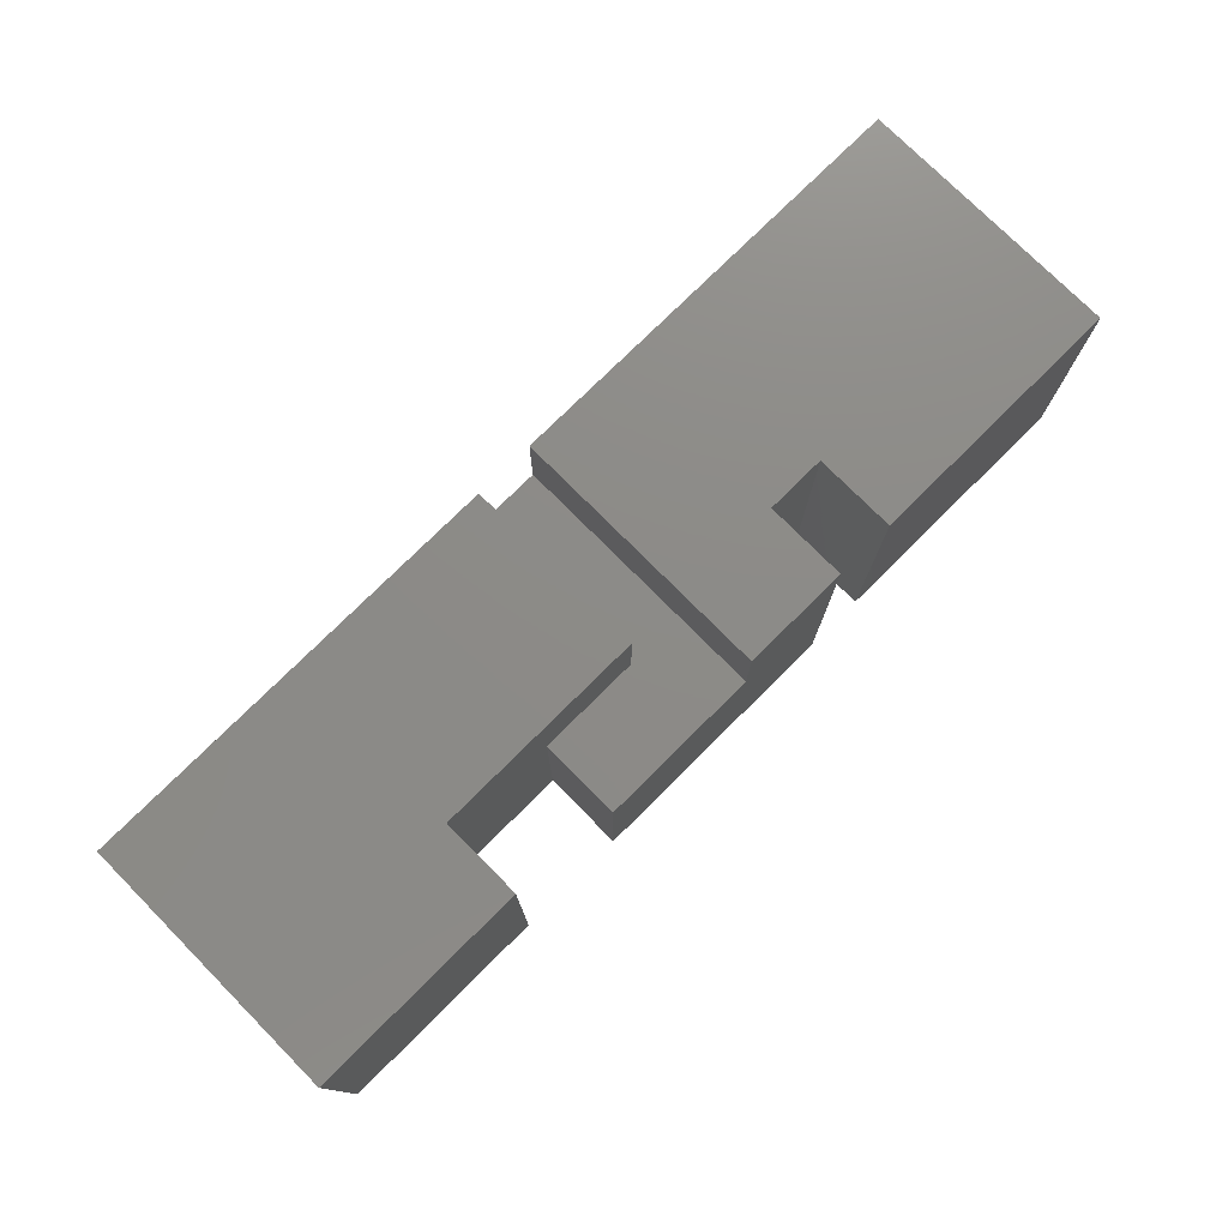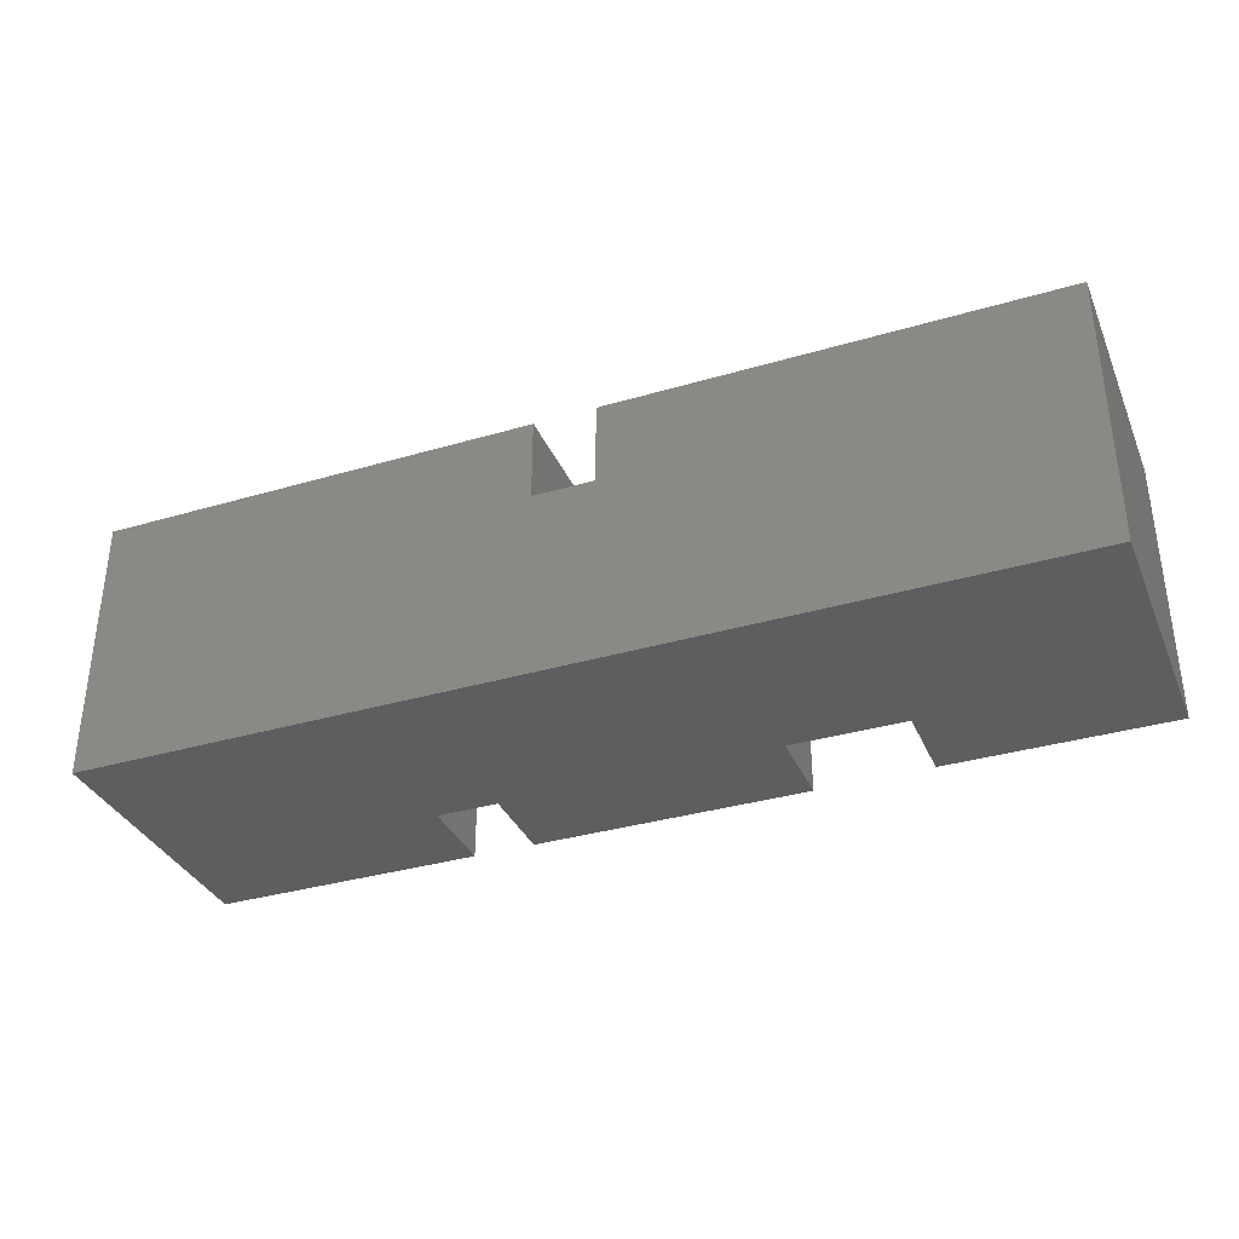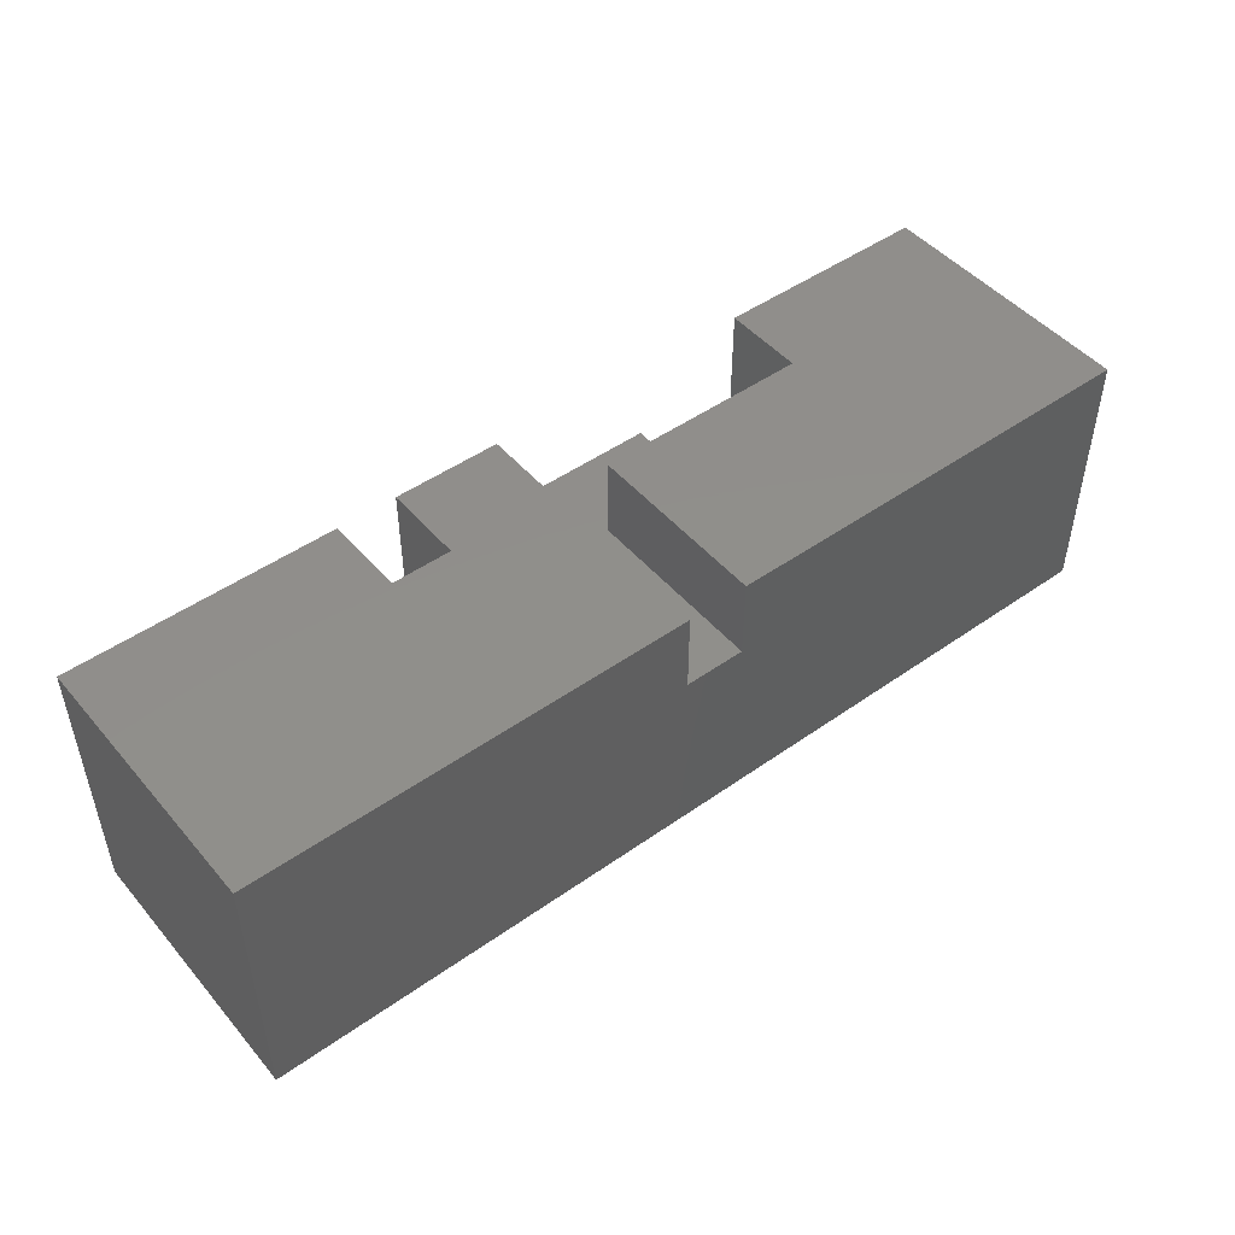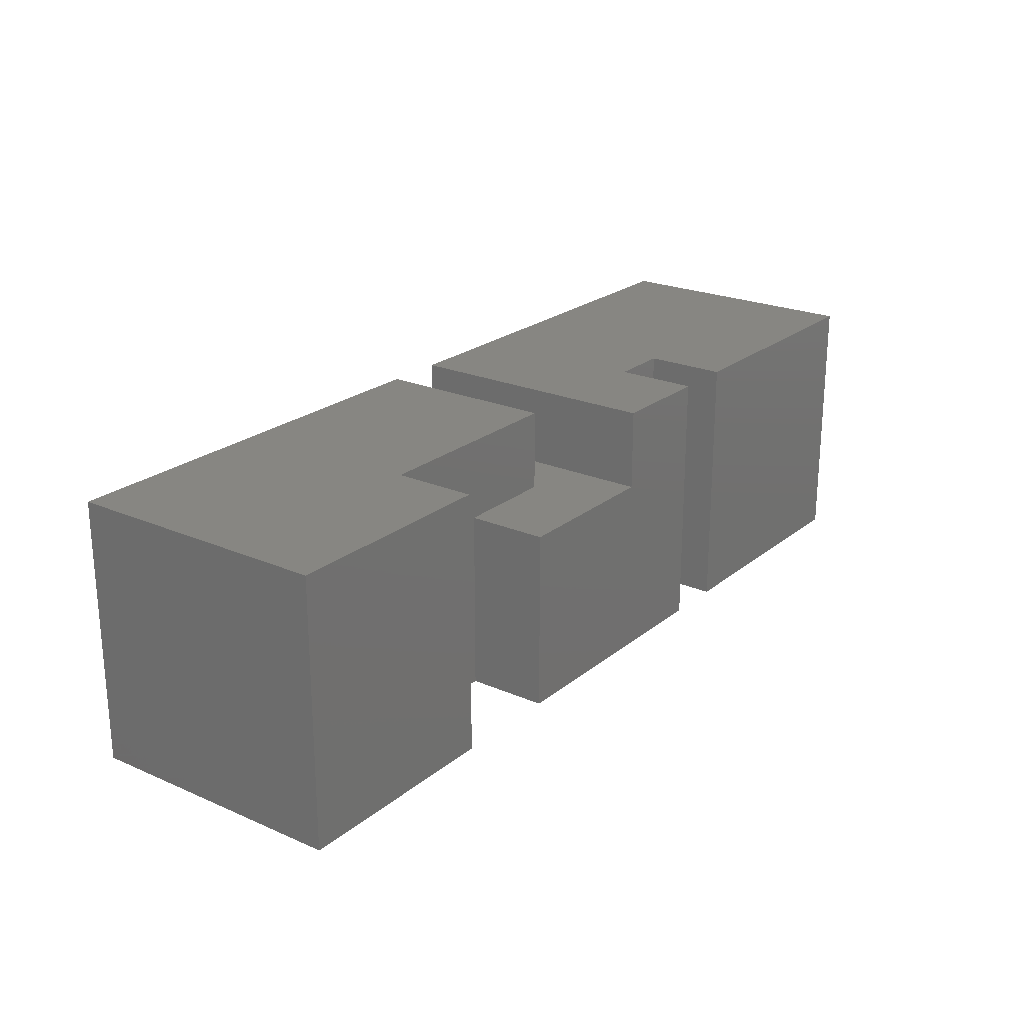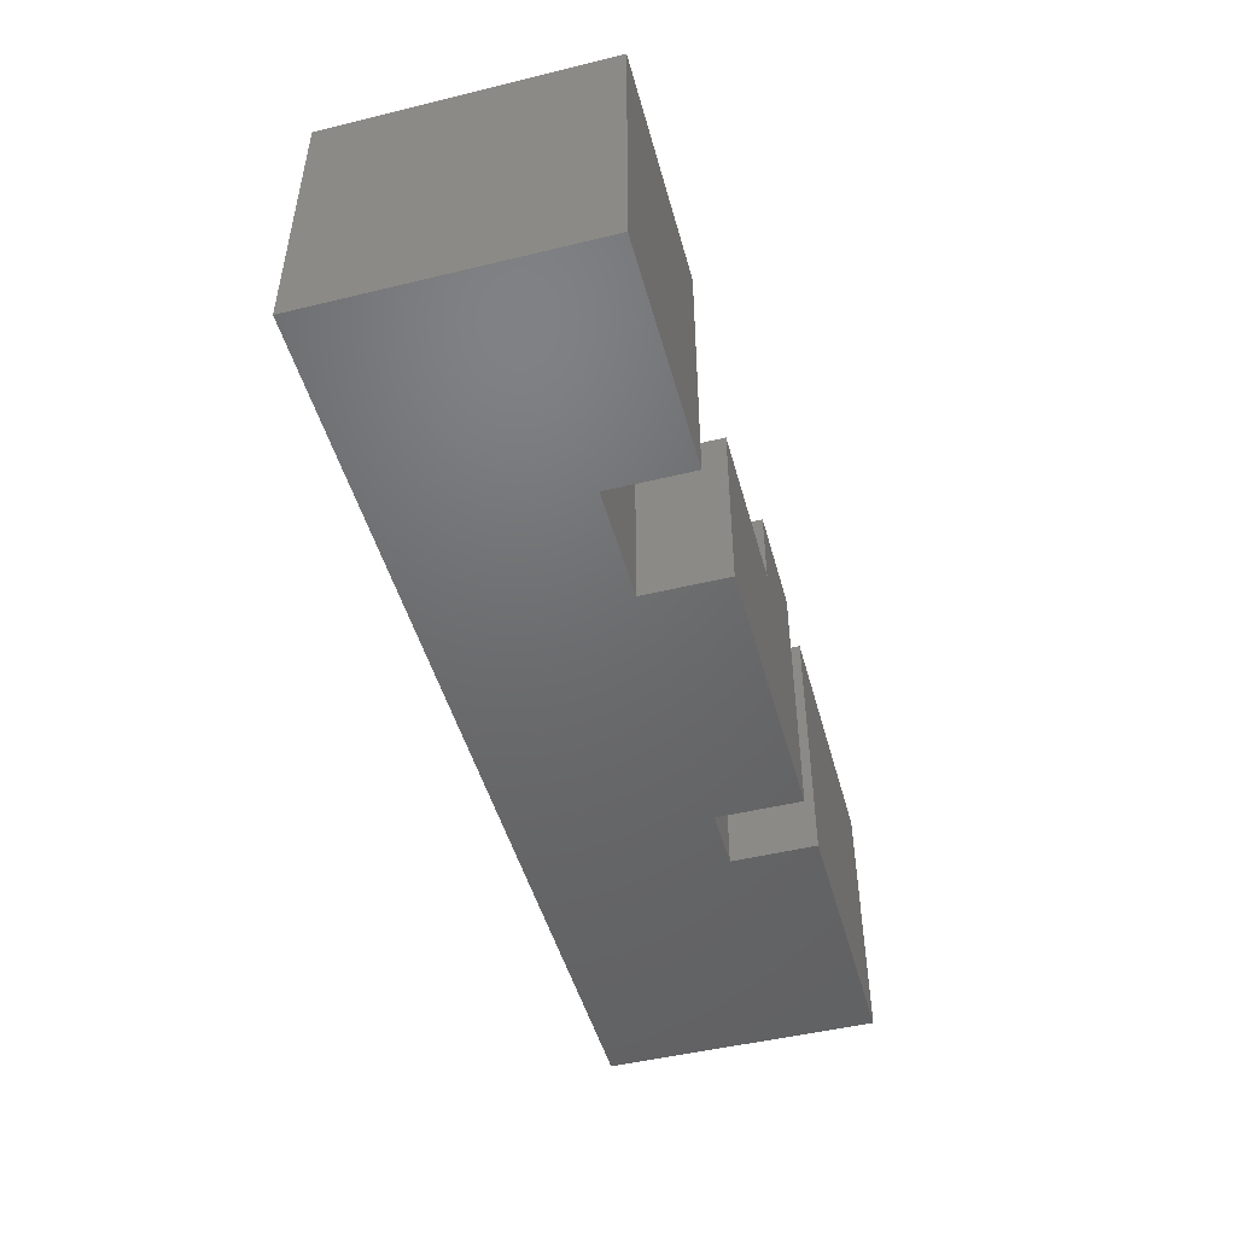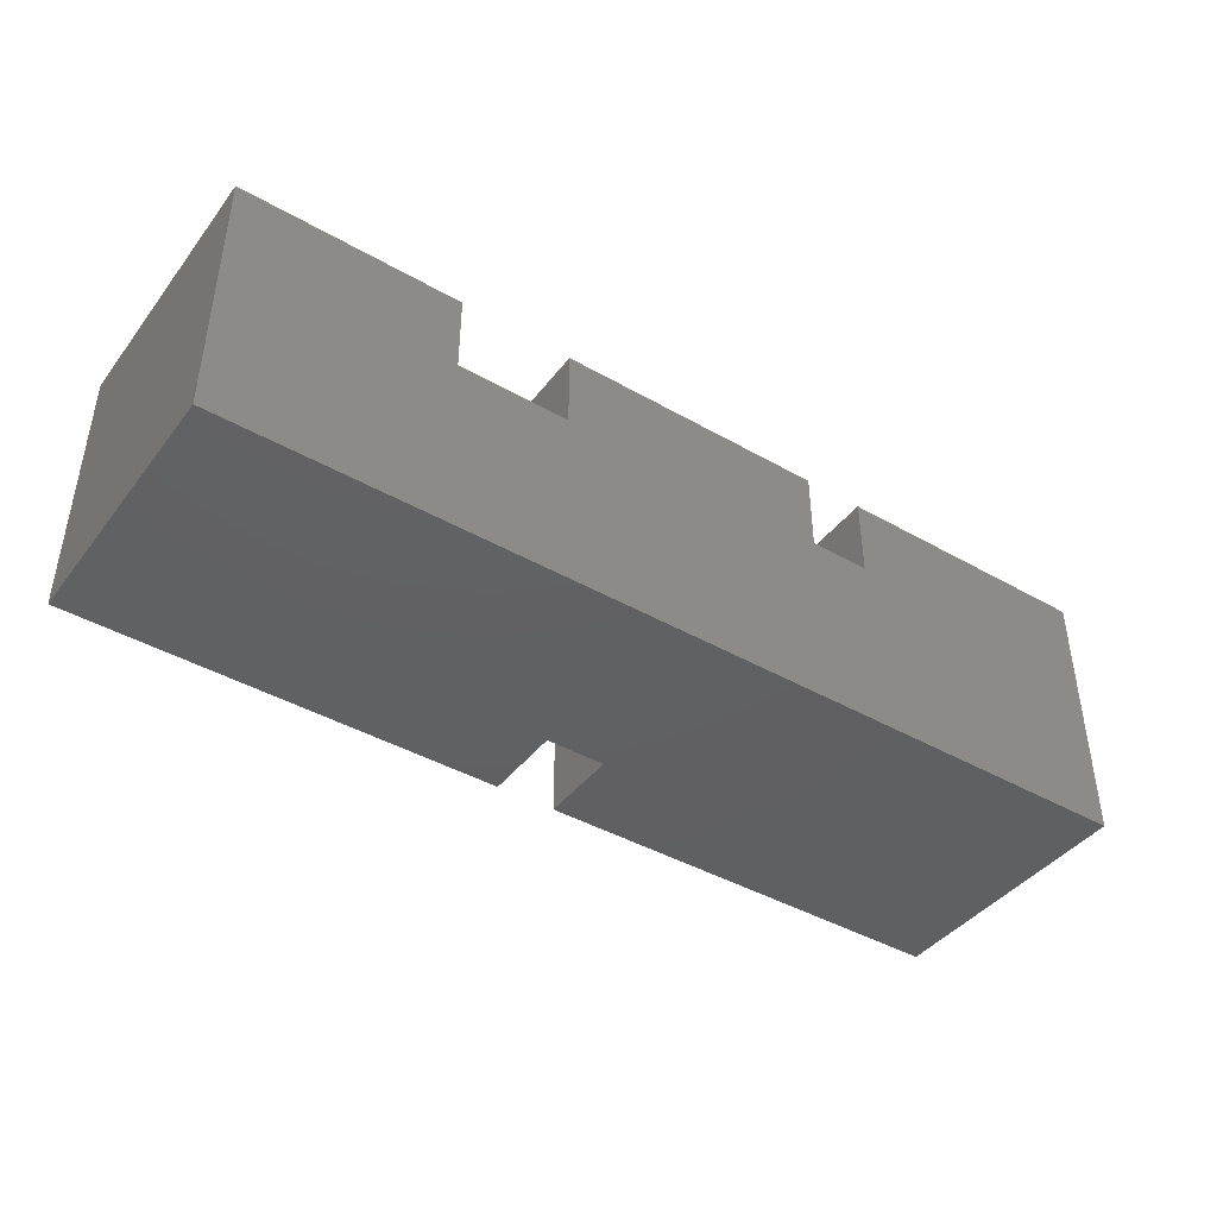
<metadata>
{"format":"stl","ext":"stl","renderer":"f3d","projection":"perspective","resolution":1024,"background":"white","views":[{"elev":76.3,"azim":135.2,"up":"+Z"},{"elev":-34.9,"azim":21.4,"up":"+Z"},{"elev":47.9,"azim":-38.4,"up":"+Z"},{"elev":22.8,"azim":126.6,"up":"+Z"},{"elev":-48.3,"azim":105.2,"up":"+Z"},{"elev":-42.2,"azim":145.6,"up":"+Y"}]}
</metadata>
<code>
# stl→obj: 66 verts, 128 faces
v 0.4453 -0.03906 0.1094
v 0.4453 -0.03906 -0.1094
v 0.4453 0.09375 0.1094
v 0.4453 0.09375 -0.1094
v 0.4453 0.09375 -0.2422
v 0.4453 0.2422 -0.2422
v 0.4453 0.1094 -0.1094
v 0.4453 0.2422 0.2422
v 0.4453 0.1094 0.1094
v 0.4453 0.09375 0.2422
v 0.2422 0.09375 0.09375
v 0.05469 0.09375 0.09375
v 0.05469 0.09375 0.2422
v 0.2422 0.09375 -0.2422
v 0.7109 0.1094 -0.1094
v 0.7109 -0.1094 -0.1094
v 0.1094 -0.03906 -0.1094
v -0.1172 -0.03906 -0.1094
v -0.4922 -0.03906 -0.1094
v -0.7109 -0.1094 -0.1094
v -0.1172 0.1094 -0.1094
v 0.1094 0.1094 -0.1094
v -0.7109 0.1094 -0.1094
v -0.4922 0.1094 -0.1094
v 0.7109 0.1094 0.1094
v 0.7109 -0.1094 0.1094
v 0.1875 -0.03906 0.1094
v 0.1875 -0.1094 0.1094
v 0.8438 0.2422 -0.2422
v 0.8438 -0.2422 -0.2422
v -0.8438 -0.2422 -0.2422
v -0.3594 0.09375 -0.2422
v -0.25 0.09375 -0.2422
v -0.25 0.2422 -0.2422
v 0.2422 0.2422 -0.2422
v -0.8438 0.2422 -0.2422
v -0.3594 0.2422 -0.2422
v 0.8438 0.2422 0.2422
v 0.2422 0.2422 0.09375
v -0.05469 0.2422 0.09375
v -0.05469 0.2422 0.2422
v -0.25 0.2422 0.2422
v -0.8438 0.2422 0.2422
v -0.3594 0.2422 0.2422
v 0.8438 -0.2422 0.2422
v 0.05469 -0.2422 0.2422
v -0.8438 -0.2422 0.2422
v -0.05469 -0.2422 0.2422
v -0.25 0.09375 0.2422
v -0.3594 0.09375 0.2422
v 0.05469 -0.2422 0.09375
v -0.05469 -0.2422 0.09375
v -0.1172 -0.03906 -0.03906
v -0.1172 0.1094 -0.03906
v 0.1875 -0.03906 -0.03906
v 0.1875 -0.1094 -0.03906
v -0.1875 -0.1094 0.1094
v -0.1875 -0.03906 0.1094
v -0.1875 -0.1094 -0.03906
v -0.1875 -0.03906 -0.03906
v -0.4922 -0.03906 0.1094
v 0.1094 -0.03906 -0.03906
v 0.1094 0.1094 -0.03906
v -0.7109 -0.1094 0.1094
v -0.7109 0.1094 0.1094
v -0.4922 0.1094 0.1094
f 1 2 3
f 3 2 4
f 5 4 6
f 6 4 7
f 6 7 8
f 8 7 9
f 8 9 10
f 10 9 3
f 3 4 11
f 3 11 12
f 3 12 13
f 3 13 10
f 11 4 14
f 14 4 5
f 2 15 4
f 15 7 4
f 16 15 2
f 16 2 17
f 16 17 18
f 16 18 19
f 16 19 20
f 18 17 21
f 21 17 22
f 20 19 23
f 23 19 24
f 7 15 9
f 9 15 25
f 1 3 26
f 26 3 9
f 26 9 25
f 1 26 27
f 27 26 28
f 29 5 6
f 30 31 32
f 30 32 33
f 30 33 14
f 30 14 5
f 30 5 29
f 33 34 14
f 14 34 35
f 31 36 32
f 32 36 37
f 6 8 29
f 29 8 38
f 39 35 40
f 40 35 34
f 40 34 41
f 41 34 42
f 36 43 37
f 37 43 44
f 38 8 45
f 45 8 10
f 45 10 46
f 46 10 13
f 47 48 49
f 47 49 50
f 47 50 44
f 47 44 43
f 42 49 41
f 41 49 48
f 45 46 30
f 30 46 51
f 30 51 31
f 31 51 52
f 31 52 47
f 47 52 48
f 31 47 36
f 36 47 43
f 30 29 45
f 45 29 38
f 52 51 40
f 40 51 12
f 40 12 39
f 39 12 11
f 51 46 12
f 12 46 13
f 48 52 41
f 41 52 40
f 50 49 32
f 32 49 33
f 49 42 33
f 33 42 34
f 44 50 37
f 37 50 32
f 39 11 35
f 35 11 14
f 53 18 54
f 54 18 21
f 55 27 56
f 56 27 28
f 57 58 59
f 59 58 60
f 19 18 53
f 19 53 60
f 19 60 58
f 19 58 61
f 56 59 60
f 56 60 53
f 56 53 62
f 56 62 55
f 63 62 54
f 54 62 53
f 21 22 54
f 54 22 63
f 22 17 63
f 63 17 62
f 17 2 62
f 62 2 55
f 2 1 55
f 55 1 27
f 20 23 64
f 64 23 65
f 23 24 65
f 65 24 66
f 66 24 61
f 61 24 19
f 57 64 58
f 58 64 61
f 64 65 61
f 61 65 66
f 16 28 26
f 28 16 56
f 56 16 20
f 56 20 59
f 59 20 64
f 59 64 57
f 16 26 15
f 15 26 25

</code>
